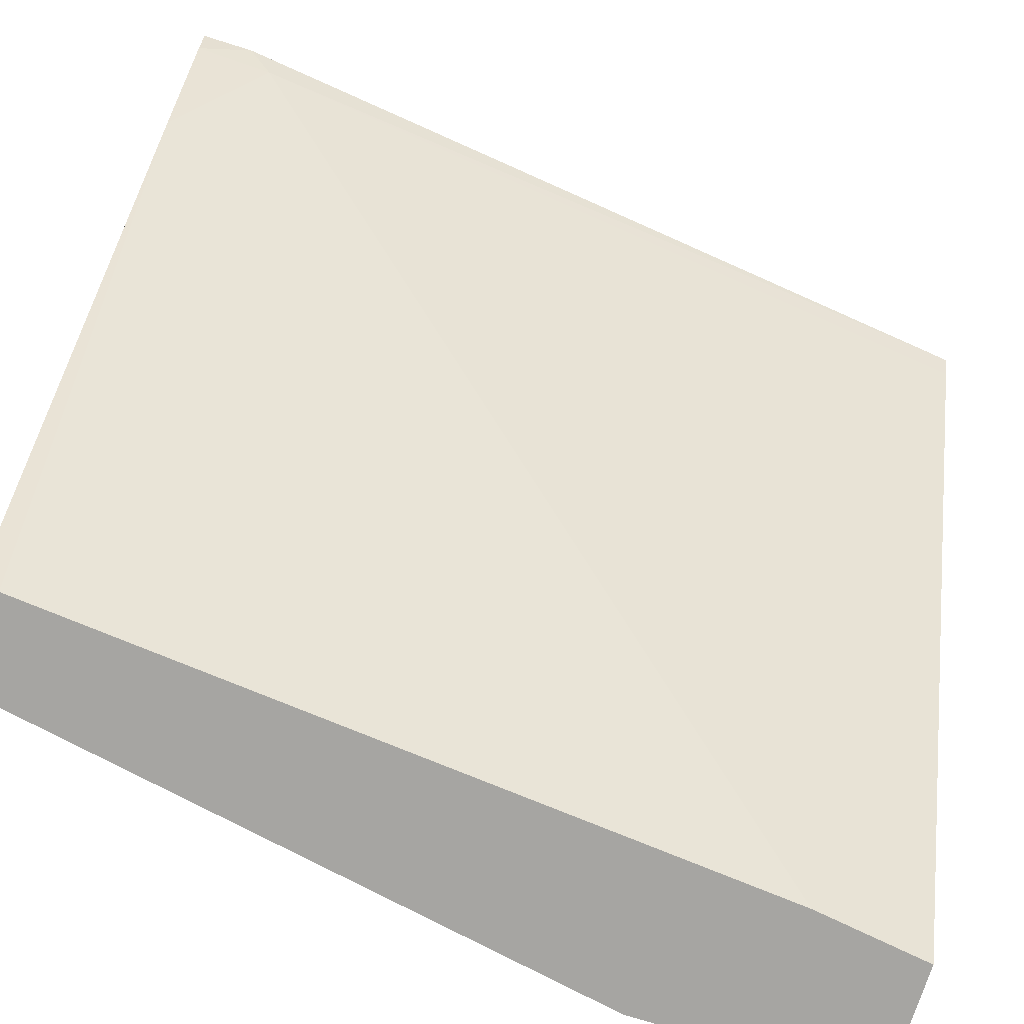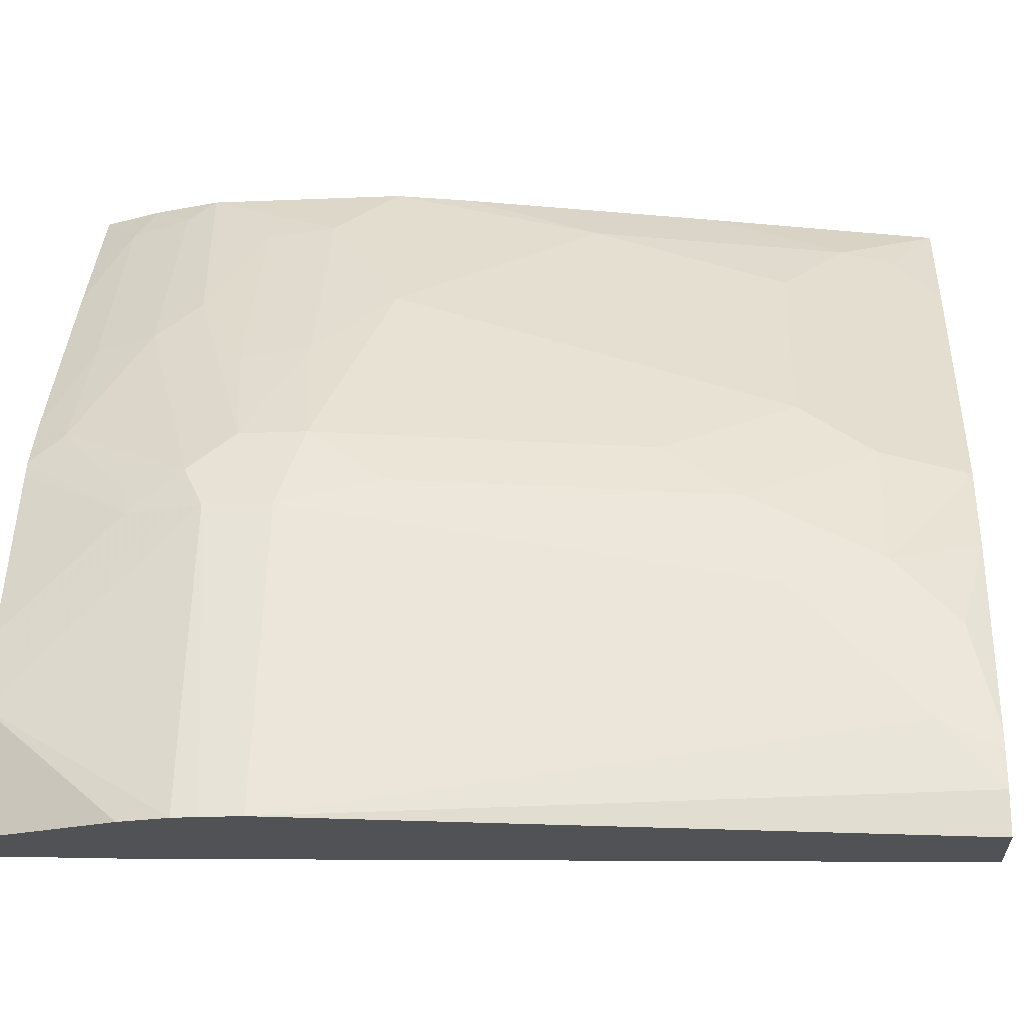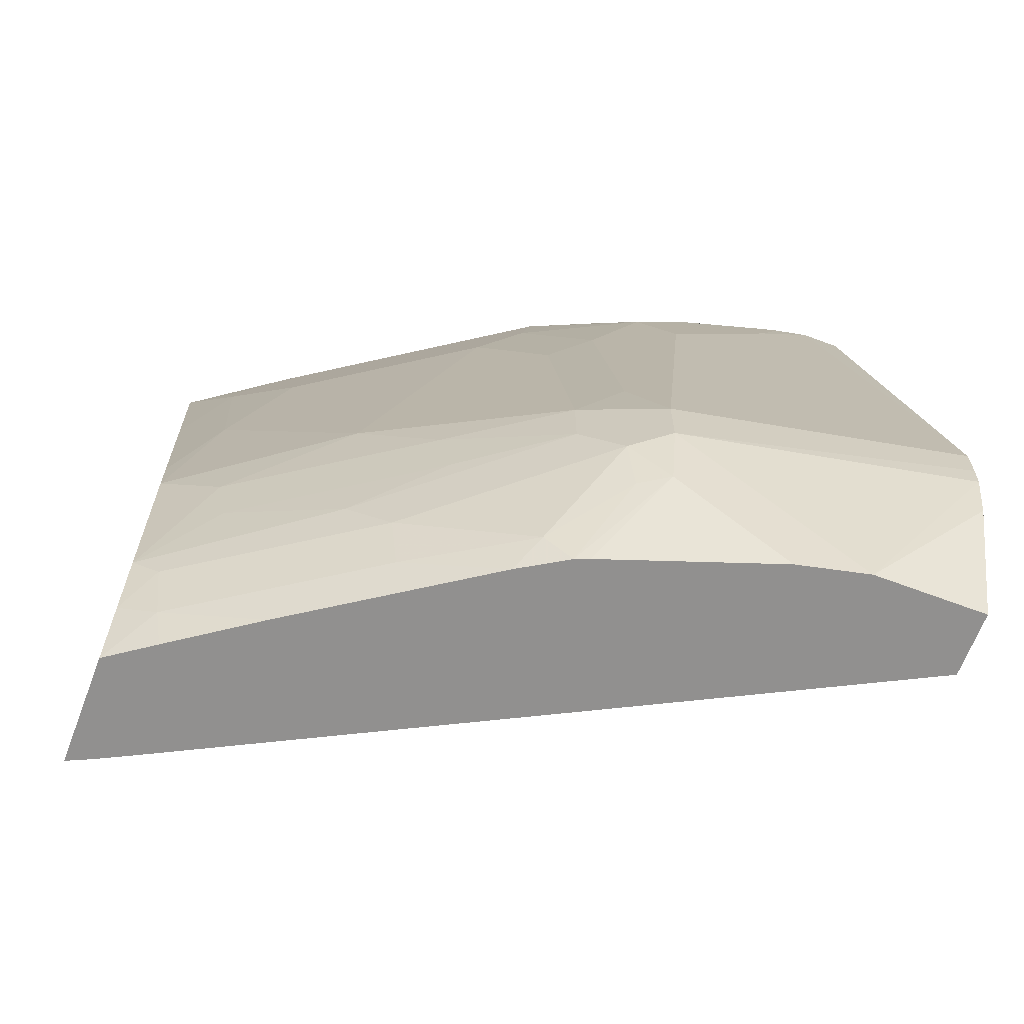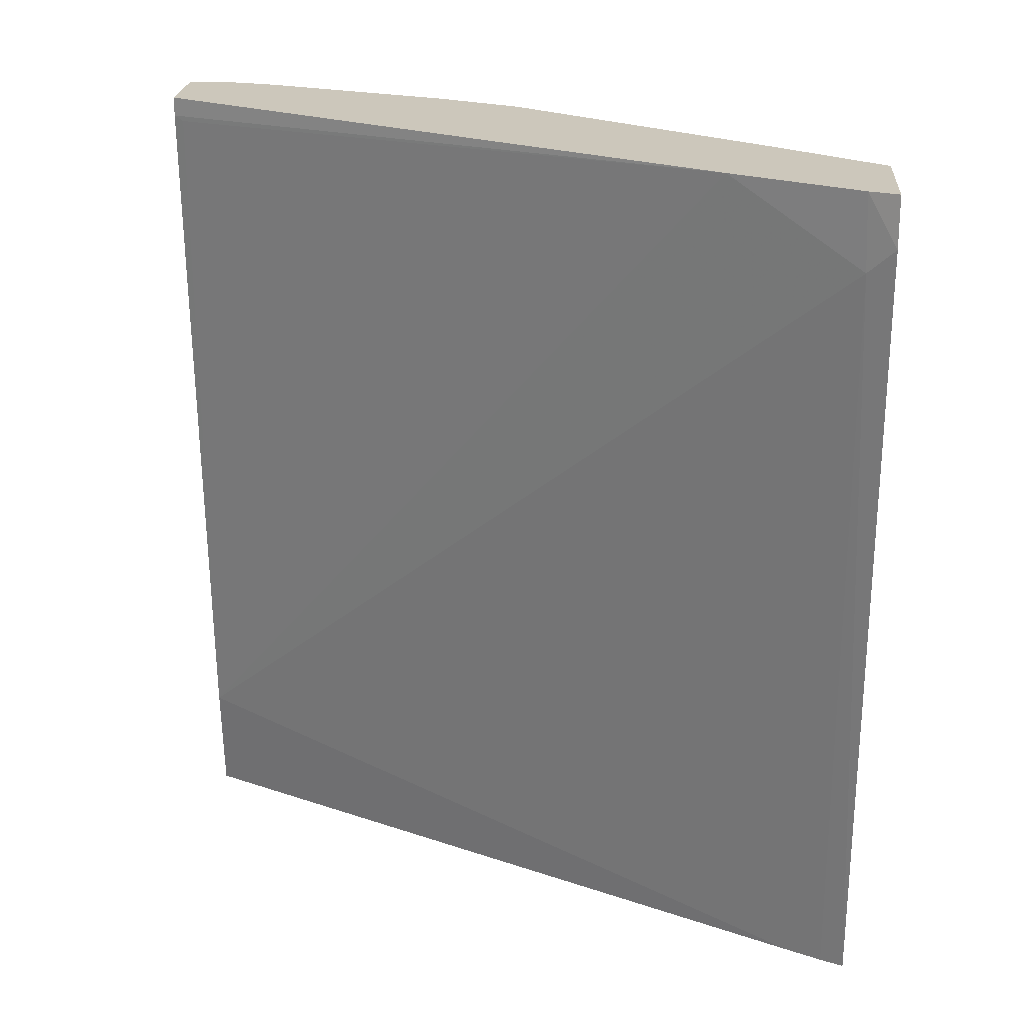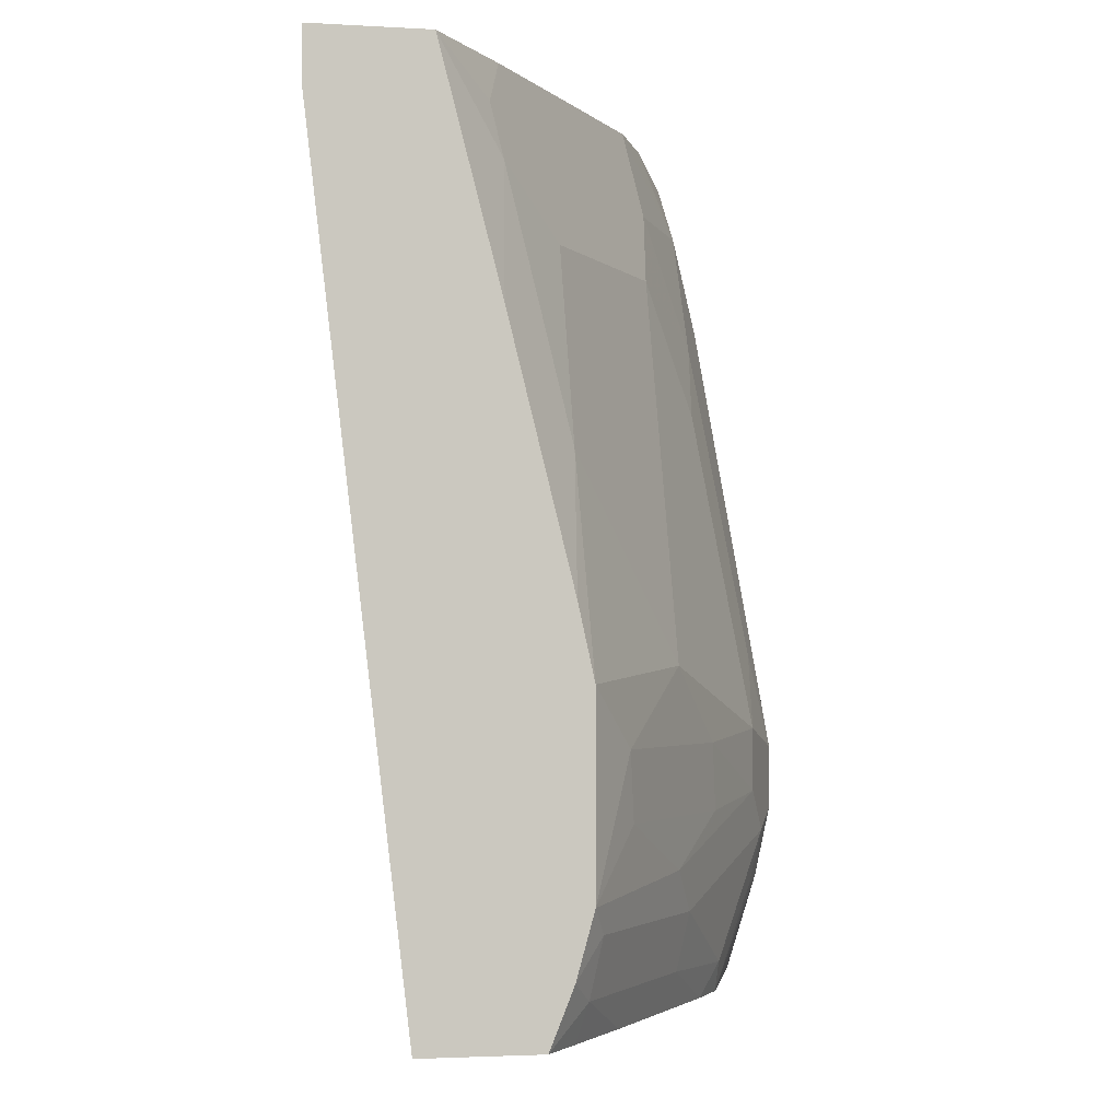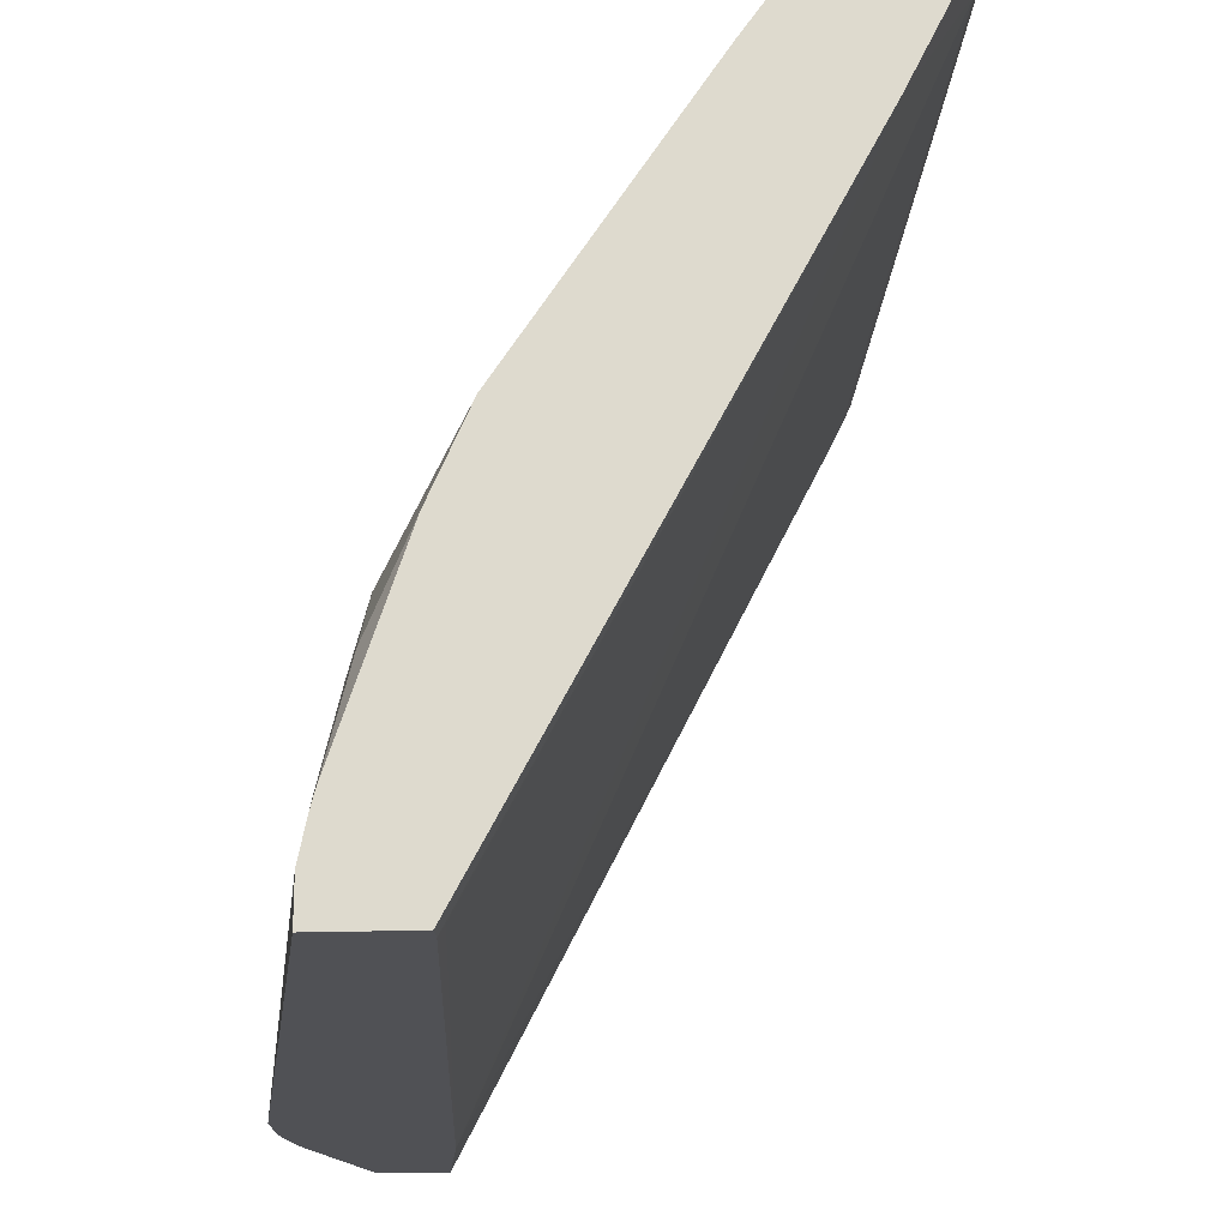
<metadata>
{"format":"obj","ext":"obj","renderer":"f3d","projection":"perspective","resolution":1024,"background":"white","views":[{"elev":-73.6,"azim":-107.4,"up":"+Z"},{"elev":-20.7,"azim":94.4,"up":"+Z"},{"elev":-65.7,"azim":69.3,"up":"+Y"},{"elev":21.6,"azim":-85.9,"up":"+Y"},{"elev":-2.5,"azim":-11.8,"up":"+Y"},{"elev":-20.2,"azim":-176.4,"up":"+Z"}]}
</metadata>
<code>
v 0.3285 0.2049 0.08968
v 0.3444 0.182 0.07871
v 0.3419 0.1943 0.07625
v 0.3457 0.2049 0.06527
v 0.302 0.2049 0.08968
v 0.3426 0.1507 0.08968
v 0.3616 0.1845 0.05166
v 0.3591 0.123 0.07871
v 0.3591 0.1673 0.06395
v 0.3575 0.2049 0.04757
v 0.3044 0.2049 0.08298
v 0.302 0.193 0.08968
v 0.3574 0.09169 0.08968
v 0.3714 0.1943 0.03198
v 0.3887 0.1673 0.01967
v 0.3887 0.123 0.03444
v 0.361 0.07494 0.08968
v 0.3887 0.07873 0.04918
v 0.387 0.2049 0.003282
v 0.3191 0.2049 0.05347
v 0.305 0.1869 0.08362
v 0.3244 0.002155 0.08968
v 0.3862 0.1796 0.01721
v 0.3887 0.1968 0.004909
v 0.4034 0.09349 0.01967
v 0.4034 0.1378 0.004909
v 0.4059 0.155 -0.007363
v 0.3911 0.1845 0.007366
v 0.3714 0.0615 0.07625
v 0.361 0.03066 0.08968
v 0.401 0.0615 0.03198
v 0.4182 0.06396 0.004909
v 0.3957 0.2049 -0.01647
v 0.4059 0.1845 -0.02213
v 0.3923 0.2049 -0.08349
v 0.3923 0.2004 -0.08349
v 0.3911 0.1992 -0.08116
v 0.4084 0.02952 -0.08349
v 0.331 0.002155 0.07595
v 0.3269 0.002155 0.08423
v 0.3515 0.002155 0.08968
v 0.4206 0.08119 -0.007363
v 0.4133 0.1328 -0.01475
v 0.3727 0.04614 0.07379
v 0.4022 0.04614 0.0295
v 0.3569 0.01585 0.08968
v 0.3641 0.0246 0.08362
v 0.3936 0.0246 0.03935
v 0.3887 0.03445 0.04918
v 0.4182 0.04921 0.004909
v 0.4231 0.05414 -0.004905
v 0.428 0.05904 -0.01475
v 0.4104 0.2049 -0.06074
v 0.4059 0.1992 -0.03689
v 0.4108 0.1746 -0.03197
v 0.4133 0.1771 -0.04426
v 0.4115 0.2049 -0.06521
v 0.4133 0.1623 -0.02952
v 0.4133 0.2049 -0.08349
v 0.4126 0.002155 -0.08349
v 0.3591 0.002155 0.07871
v 0.3616 0.01109 0.08117
v 0.3911 0.01109 0.03689
v 0.4083 0.009856 0.009824
v 0.4231 0.03937 -0.004905
v 0.428 0.04429 -0.01475
v 0.4418 0.05803 -0.08349
v 0.4133 0.1919 -0.05903
v 0.4133 0.2049 -0.07379
v 0.428 0.002155 -0.08349
v 0.3729 0.002155 0.05884
v 0.4024 0.002155 0.01455
v 0.4091 0.002155 0.003366
v 0.4206 0.02583 -0.007363
v 0.4243 0.02768 -0.01475
v 0.4415 0.04366 -0.08349
v 0.4418 0.04935 -0.08349
v 0.4243 0.002155 -0.04026
v 0.428 0.002155 -0.05687
v 0.4391 0.03276 -0.08349
v 0.4104 0.002155 1.023e-05
f 35 80 70
f 34 58 55
f 35 59 67
f 35 67 77
f 34 56 57
f 35 77 76
f 35 76 80
f 34 57 54
f 38 60 39
f 35 60 38
f 35 38 36
f 36 38 37
f 41 61 62
f 41 62 46
f 34 55 56
f 42 52 43
f 35 70 60
f 33 54 53
f 29 44 45
f 32 52 42
f 43 52 58
f 27 42 43
f 27 43 58
f 27 58 34
f 27 34 28
f 29 45 31
f 29 30 44
f 33 34 54
f 30 46 47
f 30 48 49
f 30 49 44
f 31 45 50
f 31 50 32
f 32 50 65
f 32 65 51
f 32 51 52
f 30 47 48
f 44 49 45
f 66 75 78
f 46 62 47
f 62 72 63
f 63 72 64
f 64 72 73
f 64 73 74
f 64 74 65
f 65 74 75
f 65 75 66
f 62 71 72
f 66 76 77
f 66 79 76
f 67 69 68
f 70 80 79
f 73 81 75
f 73 75 74
f 75 81 78
f 26 42 27
f 66 78 79
f 45 49 50
f 61 71 62
f 57 68 69
f 47 62 63
f 47 63 48
f 48 63 64
f 48 64 65
f 48 65 49
f 49 65 50
f 51 65 66
f 59 69 67
f 51 66 52
f 52 77 67
f 52 67 58
f 53 54 57
f 55 58 56
f 56 68 57
f 56 58 67
f 56 67 68
f 52 66 77
f 26 32 42
f 76 79 80
f 24 28 34
f 1 13 6
f 1 6 2
f 2 7 3
f 2 6 13
f 2 13 8
f 2 8 9
f 2 9 7
f 1 17 13
f 3 7 10
f 5 11 12
f 7 14 10
f 7 9 15
f 7 15 14
f 8 16 15
f 8 15 9
f 8 13 17
f 3 10 4
f 8 17 18
f 1 30 17
f 1 41 46
f 25 32 26
f 1 2 3
f 1 3 4
f 1 4 10
f 1 10 19
f 1 19 33
f 1 33 53
f 1 46 30
f 1 53 57
f 1 59 35
f 1 35 20
f 1 20 11
f 1 11 5
f 1 5 12
f 1 12 22
f 1 22 41
f 1 69 59
f 8 18 16
f 1 57 69
f 11 20 21
f 20 37 38
f 20 38 21
f 21 38 39
f 21 39 40
f 21 40 22
f 22 40 39
f 22 39 60
f 20 36 37
f 22 60 70
f 22 79 78
f 22 78 81
f 22 73 72
f 22 72 71
f 22 71 61
f 22 61 41
f 10 14 19
f 22 70 79
f 20 35 36
f 22 81 73
f 19 24 34
f 11 21 12
f 19 34 33
f 12 21 22
f 14 15 23
f 14 24 19
f 15 16 25
f 15 25 26
f 15 26 27
f 14 23 24
f 15 28 24
f 15 24 23
f 16 18 25
f 18 32 25
f 17 29 18
f 17 30 29
f 18 29 31
f 15 27 28
f 18 31 32

</code>
